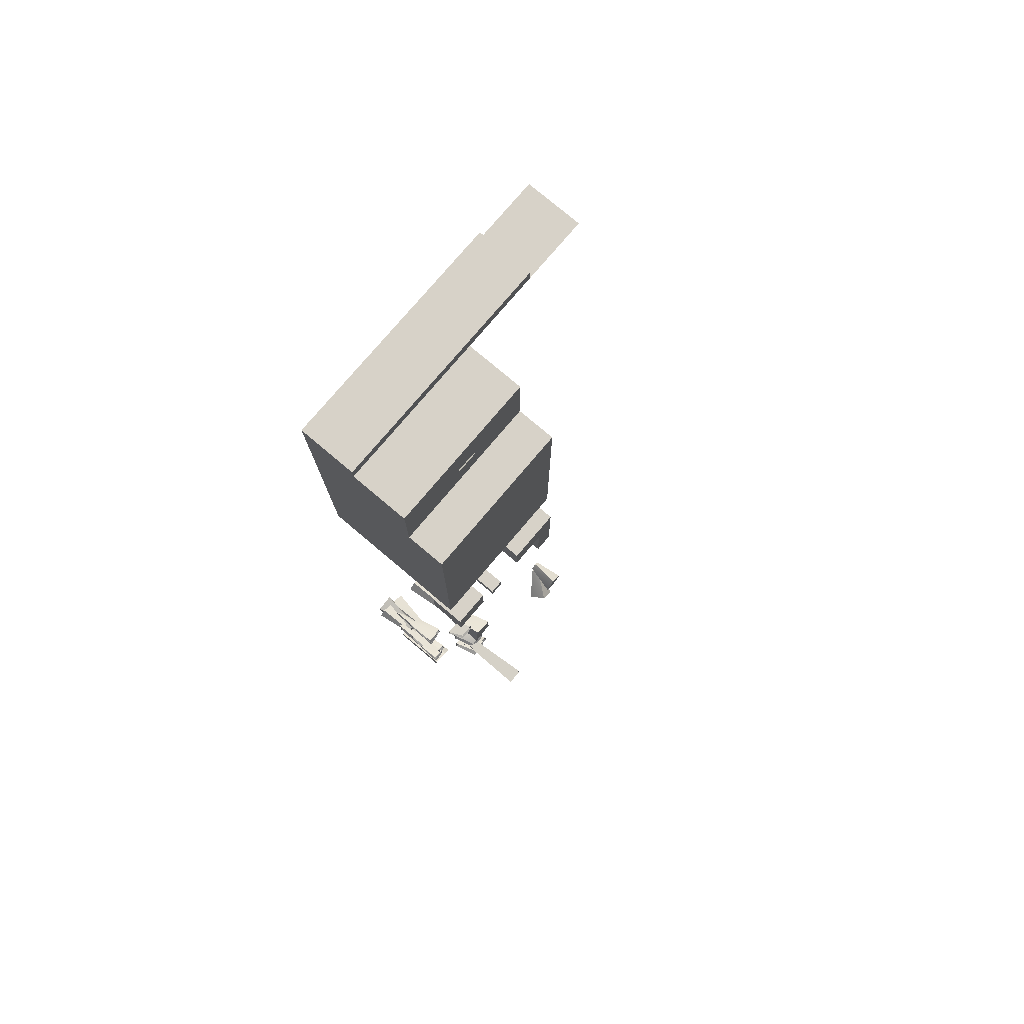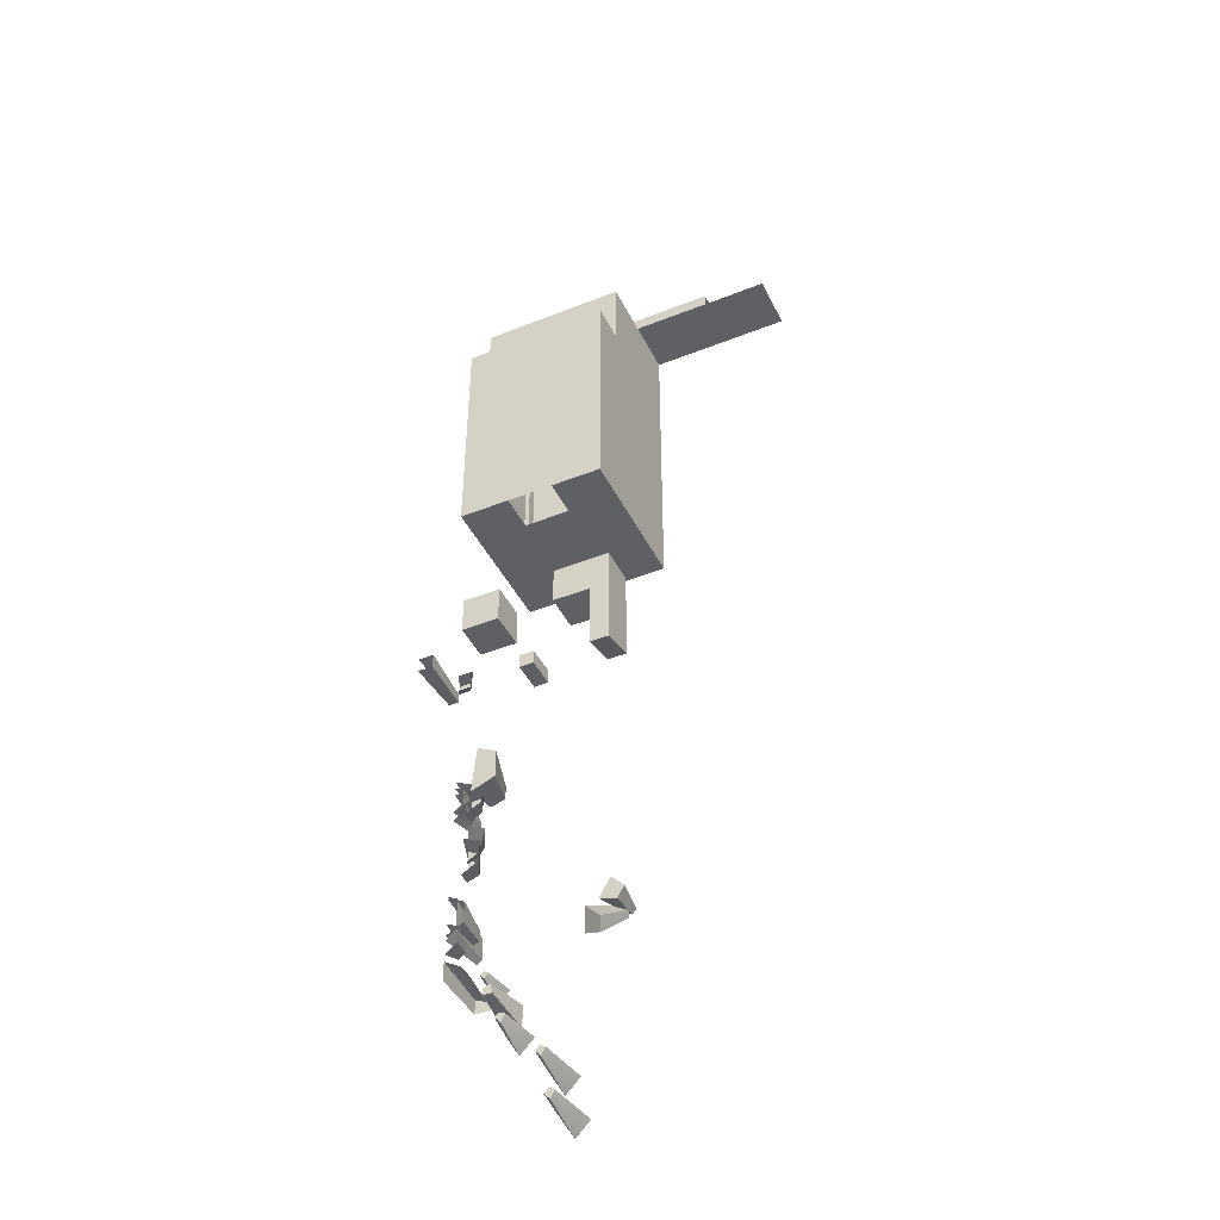
<metadata>
{"format":"obj","ext":"obj","renderer":"f3d","projection":"perspective","resolution":1024,"background":"white","views":[{"elev":77.3,"azim":-49.8,"up":"+Z"},{"elev":-43.4,"azim":25.1,"up":"+Z"}]}
</metadata>
<code>
g Combined Mesh (root: scene) 22
v -3.894 45.29 6.886
v -7.02 45.29 8.739
v -5.454 36.47 7.19
v -6.704 36.47 7.806
v -7.02 45.29 8.739
v -8.88 45.29 6.859
v -6.704 36.47 7.806
v -7.633 36.47 6.866
v -8.88 45.29 6.859
v -6.993 45.29 3.754
v -7.633 36.47 6.866
v -6.38 36.47 5.627
v -6.38 36.47 5.627
v -5.454 36.47 7.19
v -7.633 36.47 6.866
v -6.704 36.47 7.806
v -6.38 36.47 5.627
v -3.894 45.29 6.886
v -5.454 36.47 7.19
v -6.993 45.29 3.754
v -6.993 45.29 3.754
v -7.02 45.29 8.739
v -3.894 45.29 6.886
v -8.88 45.29 6.859
v -5 17 32.5
v -1.5 17 31
v -6.5 22 31.5
v -4 22 30
v -1.5 17 31
v -1.5 17 26.5
v -4 22 30
v -4 22 27.5
v -1.5 17 26.5
v -5 17 24.5
v -4 22 27.5
v -6.5 22 26.5
v -6.5 22 26.5
v -6.5 22 31.5
v -4 22 27.5
v -4 22 30
v 5.106 46 -3.114
v 1.98 46 -1.261
v 3.546 35 -2.81
v 2.296 35 -2.194
v 1.98 46 -1.261
v 0.1203 46 -3.141
v 2.296 35 -2.194
v 1.367 35 -3.134
v 0.1203 46 -3.141
v 2.007 46 -6.246
v 1.367 35 -3.134
v 2.62 35 -4.373
v 2.62 35 -4.373
v 3.546 35 -2.81
v 1.367 35 -3.134
v 2.296 35 -2.194
v 2.62 35 -4.373
v 5.106 46 -3.114
v 3.546 35 -2.81
v 2.007 46 -6.246
v 2.007 46 -6.246
v 1.98 46 -1.261
v 5.106 46 -3.114
v 0.1203 46 -3.141
v 25.3 15 13.35
v 27.89 15 10.8
v 25.99 22 11.92
v 26.9 22 10.87
v 27.89 15 10.8
v 26.54 15 8.524
v 26.9 22 10.87
v 26.23 22 9.731
v 26.54 15 8.524
v 23.06 15 9.562
v 26.23 22 9.731
v 24.71 22 10.63
v 24.71 22 10.63
v 25.99 22 11.92
v 26.23 22 9.731
v 26.9 22 10.87
v 24.71 22 10.63
v 25.3 15 13.35
v 25.99 22 11.92
v 23.06 15 9.562
v 23.06 15 9.562
v 27.89 15 10.8
v 25.3 15 13.35
v 26.54 15 8.524
v -8.642 44.01 17.43
v -11.02 44.01 18.84
v -9.826 37.32 17.66
v -10.78 37.32 18.13
v -11.02 44.01 18.84
v -12.43 44.01 17.41
v -10.78 37.32 18.13
v -11.48 37.32 17.42
v -12.43 44.01 17.41
v -10.99 44.01 15.05
v -11.48 37.32 17.42
v -10.53 37.32 16.48
v -10.53 37.32 16.48
v -9.826 37.32 17.66
v -11.48 37.32 17.42
v -10.78 37.32 18.13
v -10.53 37.32 16.48
v -8.642 44.01 17.43
v -9.826 37.32 17.66
v -10.99 44.01 15.05
v -10.99 44.01 15.05
v -11.02 44.01 18.84
v -8.642 44.01 17.43
v -12.43 44.01 17.41
v -12.02 25 9
v -12.01 25 13
v -12 37 9
v -12 37 12
v -12.01 25 13
v -8.5 25 11
v -12 37 12
v -9.5 37 11
v -8.5 25 11
v -7 25 9
v -9.5 37 11
v -8.5 37 9
v -8.5 37 9
v -12 37 9
v -9.5 37 11
v -12 37 12
v -8 17 72.88
v -5 17 72.95
v -9.5 20 72.93
v -7 20 73
v -5 17 72.95
v -5 17 69
v -7 20 73
v -7 20 71
v -5 17 69
v -8 17 69
v -7 20 71
v -9.5 20 71
v -9.5 20 71
v -9.5 20 72.93
v -7 20 71
v -7 20 73
v -12 25 26.5
v -8.5 25 25
v -12 33 25.5
v -9.5 33 24
v -8.5 25 25
v -8.5 25 20.5
v -9.5 33 24
v -9.5 33 21.5
v -8.5 25 20.5
v -12 25 18.5
v -9.5 33 21.5
v -12 33 20.5
v -12 33 20.5
v -12 33 25.5
v -9.5 33 21.5
v -9.5 33 24
v -12 25 52.25
v -10 25 51.25
v -12 36 51.25
v -11 34 50.25
v -10 25 51.25
v -10 25 48.25
v -11 34 50.25
v -11 34 49.25
v -10 25 48.25
v -12 25 46.5
v -11 34 49.25
v -12 36 48.25
v -12 36 48.25
v -12 36 51.25
v -11 34 49.25
v -11 34 50.25
v -8 17 85
v -8 17 93
v -8 25 85
v -8 25 93
v -8 17 93
v -1.144e-05 17 93
v -8 25 93
v -1.144e-05 25 93
v -1.144e-05 17 93
v -1.049e-05 17 85
v -1.144e-05 25 93
v -1.049e-05 25 85
v -1.049e-05 17 85
v -8 17 85
v -1.049e-05 25 85
v -8 25 85
v -8 25 85
v -8 25 93
v -1.049e-05 25 85
v -1.144e-05 25 93
v -1.049e-05 17 85
v -1.144e-05 17 93
v -8 17 85
v -8 17 93
v -12 25 27
v -10 25 26
v -12 37 26
v -11 37 25
v -10 25 26
v -10 25 19.5
v -11 37 25
v -11 37 20.5
v -10 25 19.5
v -12 25 17.5
v -11 37 20.5
v -12 37 19.5
v -12 37 19.5
v -12 37 26
v -11 37 20.5
v -11 37 25
v 22 25 169
v 11 17 169
v 11 25 169
v 22 17 169
v 11 17 118
v 22 17 118
v 22 25 118
v 11 25 118
v 1 25 169
v -10 17 169
v -10 25 169
v 1 17 169
v -10 17 118
v 1 17 118
v 1 25 118
v -10 25 118
v 11 49 169
v 22 49 169
v 11 49 185
v 22 49 185
v 22 25 169
v 11 25 169
v 22 25 185
v 11 25 185
v 1 25 169
v -10 25 169
v 1 25 185
v -10 25 185
v -10 49 169
v 1 49 169
v -10 49 185
v 1 49 185
v 22 37 185
v 11 25 185
v 11 37 185
v 22 25 185
v 22 49 188
v 11 37 188
v 11 49 188
v 22 37 188
v 22 37 118
v 11 37 118
v 22 49 118
v 11 49 118
v 1 37 185
v -10 25 185
v -10 37 185
v 1 25 185
v 1 49 188
v -10 37 188
v -10 49 188
v 1 37 188
v 1 37 118
v -10 37 118
v 1 49 118
v -10 49 118
v 22 37 169
v 22 37 185
v 22 49 185
v 22 49 169
v 22 25 169
v 22 25 185
v -10 37 185
v -10 25 169
v -10 37 169
v -10 25 185
v -10 49 185
v -10 49 169
v 11 49 188
v 22 49 188
v 22 37 185
v 11 37 185
v 22 37 188
v 11 37 188
v 1 37 185
v -10 37 185
v 1 37 188
v -10 37 188
v -10 37 188
v -10 49 188
v -10 49 188
v 1 49 188
v 11 49 129
v 22 49 129
v 11 49 118
v 22 49 118
v 11 17 169
v 22 17 169
v 22 17 129
v 11 17 129
v 22 17 118
v 11 17 118
v -10 49 129
v 1 49 129
v -10 49 118
v 1 49 118
v -10 17 169
v 1 17 169
v -10 17 129
v 1 17 129
v -10 17 118
v 1 17 118
v -10 25 129
v -10 17 118
v -10 25 118
v -10 17 129
v -10 17 169
v 22 17 118
v 22 17 129
v 22 25 129
v 22 25 118
v 22 17 169
v -10 37 129
v -10 37 118
v -10 49 129
v -10 49 118
v 22 37 129
v 22 37 118
v 22 49 129
v 22 49 118
v 6 25 169
v 6 17 169
v 6 25 169
v 6 25 185
v 6 49 185
v 6 49 169
v 6 37 185
v 6 25 185
v 6 49 188
v 6 37 188
v 6 25 118
v 6 37 118
v 6 49 118
v 6 37 188
v 6 37 185
v 6 49 188
v 6 49 129
v 6 49 118
v 6 17 129
v 6 17 169
v 6 17 118
v 39 37 185
v 22 49 185
v 22 37 185
v 39 49 185
v 39 49 185
v 22 49 188
v 22 49 185
v 39 49 188
v 39 49 188
v 22 37 188
v 22 49 188
v 39 37 188
v 39 37 188
v 22 37 185
v 22 37 188
v 39 37 185
v 53 37 185
v 39 49 185
v 39 37 185
v 53 49 185
v -12 25 53.75
v -8.5 25 52
v -12 32 52.75
v -9.5 30 51.25
v -8.5 25 52
v -8.5 25 48.25
v -9.5 30 51.25
v -9.5 30 49.25
v -8.5 25 48.25
v -12 25 46.5
v -9.5 30 49.25
v -12 32 48.25
v -12 32 48.25
v -12 32 52.75
v -9.5 30 49.25
v -9.5 30 51.25
v 12 17 85
v 12 17 93
v 12 25 85
v 12 25 93
v 12 17 93
v 20 17 93
v 12 25 93
v 20 25 93
v 20 17 85
v 12 17 85
v 20 25 85
v 12 25 85
v 12 25 85
v 12 25 93
v 20 25 85
v 20 25 93
v 20 17 85
v 20 17 93
v 12 17 85
v 12 17 93
v 24 17 93
v 24 17 85
v 24 25 93
v 24 17 93
v 20 17 71
v 20 25 73
v 24 17 71
v 24 25 73
v 24 25 85
v 24 25 93
v 20 17 85
v 20 25 85
v 20 17 71
v 20 25 73
v 24 17 71
v 20 17 71
v 20 25 73
v 24 25 73
v 24 17 93
v 24 17 85
v 24 25 93
v 24 25 85
v 24 25 73
v 24 17 71
v 7.106 46 -12.11
v 3.98 46 -10.26
v 5.546 35 -11.81
v 4.296 35 -11.19
v 3.98 46 -10.26
v 2.12 46 -12.14
v 4.296 35 -11.19
v 3.367 35 -12.13
v 2.12 46 -12.14
v 4.007 46 -15.25
v 3.367 35 -12.13
v 4.62 35 -13.37
v 4.62 35 -13.37
v 5.546 35 -11.81
v 3.367 35 -12.13
v 4.296 35 -11.19
v 4.62 35 -13.37
v 7.106 46 -12.11
v 5.546 35 -11.81
v 4.007 46 -15.25
v 4.007 46 -15.25
v 3.98 46 -10.26
v 7.106 46 -12.11
v 2.12 46 -12.14
v -4 17 43
v -3 17 53
v -4 25 45
v -4 25 51
v -3 17 53
v 1 17 51
v -4 25 51
v -1 25 49
v 1 17 51
v 1 17 45
v -1 25 49
v -1 25 46
v 1 17 45
v -4 17 43
v -1 25 46
v -4 25 45
v -4 25 45
v -4 25 51
v -1 25 46
v -1 25 49
v 1 17 45
v 1 17 51
v -4 17 43
v -3 17 53
v -12 25 50.75
v -9.5 25 49.75
v -12 32 49.75
v -10.5 30 48.75
v -9.5 25 49.75
v -9.5 25 46.5
v -10.5 30 48.75
v -10.5 30 47.5
v -9.5 25 46.5
v -12 25 44.5
v -10.5 30 47.5
v -12 32 46.5
v -12 32 46.5
v -12 32 49.75
v -10.5 30 47.5
v -10.5 30 48.75
v -8 2 64.88
v -5 2 64.95
v -8 15 64.93
v -6 14 65
v -5 2 64.95
v -5 2 62
v -6 14 65
v -6 14 63
v -5 2 62
v -8 2 62
v -6 14 63
v -8 14 63
v -8 14 63
v -8 15 64.93
v -6 14 63
v -6 14 65
v 20.82 14.4 8.311
v 23.69 14.52 5.586
v 25.27 20.29 10.89
v 26.31 20.42 9.786
v 23.69 14.52 5.586
v 22.78 16.5 3.703
v 26.31 20.42 9.786
v 25.85 21.41 8.845
v 22.78 16.5 3.703
v 19.31 17.7 5.174
v 25.85 21.41 8.845
v 24.27 21.68 9.894
v 24.27 21.68 9.894
v 25.27 20.29 10.89
v 25.85 21.41 8.845
v 26.31 20.42 9.786
v 24.27 21.68 9.894
v 20.82 14.4 8.311
v 25.27 20.29 10.89
v 19.31 17.7 5.174
v 19.31 17.7 5.174
v 23.69 14.52 5.586
v 20.82 14.4 8.311
v 22.78 16.5 3.703
v -12 25 21
v -9.5 25 20
v -12 30 20
v -10.5 30 19
v -9.5 25 20
v -9.5 25 16.5
v -10.5 30 19
v -10.5 30 17.5
v -9.5 25 16.5
v -12 25 14.5
v -10.5 30 17.5
v -12 30 16.5
v -12 30 16.5
v -12 30 20
v -10.5 30 17.5
v -10.5 30 19
v -5 17 44
v -1.5 17 45.09
v -6.5 22 45
v -4 22 45
v -1.5 17 45.09
v -1.5 17 40
v -4 22 45
v -4 22 42
v -1.5 17 40
v -5 17 38
v -4 22 42
v -6.5 22 40
v -6.5 22 40
v -6.5 22 45
v -4 22 42
v -4 22 45
v -7 46 15
v -11 46 14
v -8.5 36 14
v -10 36 13.5
v -11 46 14
v -11 46 11
v -10 36 13.5
v -10 36 12
v -11 46 11
v -7 46 10
v -10 36 12
v -8 36 12
v -8 36 12
v -8.5 36 14
v -10 36 12
v -10 36 13.5
v -8 36 12
v -7 46 15
v -8.5 36 14
v -7 46 10
v -7 46 10
v -11 46 14
v -7 46 15
v -11 46 11
v -4 17 35
v -0.5 17 33.5
v -5.5 20 34
v -3 20 32.5
v -0.5 17 33.5
v -0.5 17 29
v -3 20 32.5
v -3 20 30
v -0.5 17 29
v -4 17 27
v -3 20 30
v -5.5 20 29
v -5.5 20 29
v -5.5 20 34
v -3 20 30
v -3 20 32.5
v 4.486 18.23 74.51
v 4.486 18.23 71.49
v 4.486 24.67 74.51
v 4.486 24.67 71.49
v 7.514 24.67 74.51
v 7.514 24.67 71.49
v 7.514 18.23 74.51
v 7.514 18.23 71.49
v 4.486 24.67 74.51
v 4.486 24.67 71.49
v 7.514 24.67 74.51
v 7.514 24.67 71.49
v 7.514 18.23 74.51
v 4.486 18.23 74.51
v 4.486 18.23 71.49
v 7.514 18.23 71.49
v 4.486 18.23 71.49
v 4.486 24.67 71.49
v 7.514 24.67 71.49
v 7.514 18.23 71.49
v 7.514 18.23 74.51
v 7.514 24.67 74.51
v 4.486 24.67 74.51
v 4.486 18.23 74.51
v 3.681 24 175.7
v 3.681 24 180.3
v 4.094 24.31 176.1
v 4.094 24.31 179.9
v 3.681 24 180.3
v 8.319 24 180.3
v 4.094 24.31 179.9
v 7.906 24.31 179.9
v 8.319 24 180.3
v 8.319 24 175.7
v 7.906 24.31 179.9
v 7.906 24.31 176.1
v 8.319 24 175.7
v 3.681 24 175.7
v 7.906 24.31 176.1
v 4.094 24.31 176.1
v 4.094 24.31 176.1
v 4.094 24.31 179.9
v 7.906 24.31 176.1
v 7.906 24.31 179.9
v 8.319 24 175.7
v 8.319 24 180.3
v 3.681 24 175.7
v 3.681 24 180.3
v -9 45 118
v -10 45 118
v -9 47 118
v -10 47 118
v -10 45 118
v -10 45 188
v -10 47 118
v -10 47 188
v -10 45 188
v -9 45 188
v -10 47 188
v -9 47 188
v -9 45 188
v -9 45 118
v -9 47 188
v -9 47 118
v -10 47 118
v -10 47 188
v -9 47 118
v -9 47 188
v -9 45 118
v -9 45 188
v -10 45 118
v -10 45 188
v -9 31 118
v -10 31 118
v -9 33 118
v -10 33 118
v -10 31 118
v -10 31 167
v -10 33 118
v -10 33 167
v -10 31 167
v -9 31 167
v -10 33 167
v -9 33 167
v -9 31 167
v -9 31 118
v -9 33 167
v -9 33 118
v -10 33 118
v -10 33 167
v -9 33 118
v -9 33 167
v -9 31 118
v -9 31 167
v -10 31 118
v -10 31 167
g Combined Mesh (root: scene) 22_0
g Combined Mesh (root: scene) 22_1
f 21 24 22
f 21 22 23
f 17 20 18
f 17 18 19
f 14 16 15
f 13 14 15
f 10 12 11
f 9 10 11
f 6 8 7
f 5 6 7
f 2 4 3
f 1 2 3
g Combined Mesh (root: scene) 22_2
f 38 40 39
f 37 38 39
f 34 36 35
f 33 34 35
f 30 32 31
f 29 30 31
f 26 28 27
f 25 26 27
g Combined Mesh (root: scene) 22_3
g Combined Mesh (root: scene) 22_4
g Combined Mesh (root: scene) 22_5
f 61 64 62
f 61 62 63
f 57 60 58
f 57 58 59
f 54 56 55
f 53 54 55
f 50 52 51
f 49 50 51
f 46 48 47
f 45 46 47
f 42 44 43
f 41 42 43
g Combined Mesh (root: scene) 22_6
g Combined Mesh (root: scene) 22_7
f 85 88 86
f 85 86 87
f 81 84 82
f 81 82 83
f 78 80 79
f 77 78 79
f 74 76 75
f 73 74 75
f 70 72 71
f 69 70 71
f 66 68 67
f 65 66 67
g Combined Mesh (root: scene) 22_8
g Combined Mesh (root: scene) 22_9
f 109 112 110
f 109 110 111
f 105 108 106
f 105 106 107
f 102 104 103
f 101 102 103
f 98 100 99
f 97 98 99
f 94 96 95
f 93 94 95
f 90 92 91
f 89 90 91
g Combined Mesh (root: scene) 22_10
f 122 124 123
f 121 122 123
f 118 120 119
f 117 118 119
f 114 116 115
f 113 114 115
g Combined Mesh (root: scene) 22_11
f 126 128 127
f 125 126 127
g Combined Mesh (root: scene) 22_12
f 142 144 143
f 141 142 143
f 138 140 139
f 137 138 139
f 134 136 135
f 133 134 135
f 130 132 131
f 129 130 131
g Combined Mesh (root: scene) 22_13
g Combined Mesh (root: scene) 22_14
f 158 160 159
f 157 158 159
f 154 156 155
f 153 154 155
f 150 152 151
f 149 150 151
f 146 148 147
f 145 146 147
g Combined Mesh (root: scene) 22_15
g Combined Mesh (root: scene) 22_16
g Combined Mesh (root: scene) 22_17
g Combined Mesh (root: scene) 22_18
f 174 176 175
f 173 174 175
f 170 172 171
f 169 170 171
f 166 168 167
f 165 166 167
f 162 164 163
f 161 162 163
g Combined Mesh (root: scene) 22_19
f 198 200 199
f 197 198 199
f 194 196 195
f 193 194 195
f 190 192 191
f 189 190 191
f 186 188 187
f 185 186 187
f 182 184 183
f 181 182 183
f 178 180 179
f 177 178 179
g Combined Mesh (root: scene) 22_20
g Combined Mesh (root: scene) 22_21
f 210 212 211
f 209 210 211
f 206 208 207
f 205 206 207
f 202 204 203
f 201 202 203
g Combined Mesh (root: scene) 22_22
f 214 216 215
f 213 214 215
g Combined Mesh (root: scene) 22_23
g Combined Mesh (root: scene) 22_24
f 374 377 375
f 374 375 376
f 370 373 371
f 370 371 372
f 366 369 367
f 366 367 368
f 362 365 363
f 362 363 364
f 358 361 359
f 358 359 360
f 316 355 318
f 355 357 318
f 355 306 357
f 306 308 357
f 314 356 316
f 356 355 316
f 356 303 355
f 303 306 355
f 354 299 353
f 354 301 299
f 312 353 310
f 312 354 353
f 353 233 342
f 353 299 233
f 310 342 246
f 310 353 342
f 352 235 285
f 352 341 235
f 298 341 352
f 298 248 341
f 351 291 293
f 350 351 293
f 288 351 350
f 290 288 350
f 349 348 260
f 348 258 260
f 271 269 349
f 269 348 349
f 348 347 258
f 347 224 258
f 269 231 348
f 231 347 348
f 255 254 346
f 255 346 345
f 345 346 268
f 345 268 265
f 251 250 344
f 251 344 343
f 343 344 264
f 343 264 261
f 342 233 235
f 342 235 341
f 246 342 341
f 246 341 248
f 243 340 241
f 340 339 241
f 340 240 339
f 240 238 339
f 219 218 338
f 219 338 337
f 337 338 228
f 337 228 225
f 335 333 276
f 333 273 276
f 336 334 335
f 334 333 335
f 333 326 273
f 326 277 273
f 334 327 333
f 327 326 333
f 284 281 329
f 284 329 331
f 331 329 330
f 331 330 332
f 281 280 319
f 281 319 329
f 329 319 321
f 329 321 330
f 326 325 277
f 325 328 277
f 327 324 326
f 324 325 326
f 280 323 322
f 280 322 319
f 319 322 320
f 319 320 321
f 316 318 317
f 315 316 317
f 314 316 315
f 313 314 315
f 311 312 310
f 311 310 309
f 309 310 246
f 309 246 245
f 306 307 308
f 305 307 306
f 303 305 306
f 303 304 305
f 299 302 300
f 301 302 299
f 300 234 233
f 299 300 233
f 248 298 297
f 247 248 297
f 283 296 295
f 279 283 295
f 292 294 293
f 291 292 293
f 288 290 289
f 287 288 289
f 236 286 285
f 235 236 285
f 283 279 281
f 283 281 284
f 279 282 280
f 279 280 281
f 273 277 274
f 277 278 274
f 276 273 275
f 273 274 275
f 272 270 271
f 270 269 271
f 270 232 269
f 232 231 269
f 265 268 266
f 265 266 267
f 261 264 262
f 261 262 263
f 260 258 259
f 258 257 259
f 258 224 257
f 224 223 257
f 253 256 254
f 253 254 255
f 249 252 250
f 249 250 251
f 246 248 247
f 245 246 247
f 242 244 243
f 241 242 243
f 238 240 239
f 237 238 239
f 234 236 235
f 233 234 235
f 232 229 231
f 229 230 231
f 225 228 226
f 225 226 227
f 224 221 223
f 221 222 223
f 217 220 218
f 217 218 219
g Combined Mesh (root: scene) 22_25
f 391 393 392
f 390 391 392
f 387 389 388
f 386 387 388
f 383 385 384
f 382 383 384
f 379 381 380
f 378 379 380
g Combined Mesh (root: scene) 22_26
g Combined Mesh (root: scene) 22_27
f 422 431 430
f 408 422 430
f 410 429 428
f 415 410 428
f 425 427 426
f 424 425 426
f 409 423 422
f 408 409 422
f 419 421 420
f 418 419 420
f 399 417 416
f 401 399 416
f 410 415 414
f 411 410 414
f 411 413 412
f 410 411 412
f 407 409 408
f 406 407 408
f 403 405 404
f 402 403 404
f 399 401 400
f 398 399 400
f 395 397 396
f 394 395 396
g Combined Mesh (root: scene) 22_28
f 433 437 436
f 435 433 436
f 433 435 434
f 432 433 434
g Combined Mesh (root: scene) 22_29
g Combined Mesh (root: scene) 22_30
g Combined Mesh (root: scene) 22_31
f 458 461 459
f 458 459 460
f 454 457 455
f 454 455 456
f 451 453 452
f 450 451 452
f 447 449 448
f 446 447 448
f 443 445 444
f 442 443 444
f 439 441 440
f 438 439 440
g Combined Mesh (root: scene) 22_32
f 483 485 484
f 482 483 484
f 479 481 480
f 478 479 480
f 475 477 476
f 474 475 476
f 471 473 472
f 470 471 472
f 467 469 468
f 466 467 468
f 463 465 464
f 462 463 464
g Combined Mesh (root: scene) 22_33
g Combined Mesh (root: scene) 22_34
f 499 501 500
f 498 499 500
f 495 497 496
f 494 495 496
f 491 493 492
f 490 491 492
f 487 489 488
f 486 487 488
g Combined Mesh (root: scene) 22_35
g Combined Mesh (root: scene) 22_36
f 515 517 516
f 514 515 516
f 511 513 512
f 510 511 512
f 507 509 508
f 506 507 508
f 503 505 504
f 502 503 504
g Combined Mesh (root: scene) 22_37
g Combined Mesh (root: scene) 22_38
g Combined Mesh (root: scene) 22_39
f 538 541 539
f 538 539 540
f 534 537 535
f 534 535 536
f 531 533 532
f 530 531 532
f 527 529 528
f 526 527 528
f 523 525 524
f 522 523 524
f 519 521 520
f 518 519 520
g Combined Mesh (root: scene) 22_40
f 555 557 556
f 554 555 556
f 551 553 552
f 550 551 552
f 547 549 548
f 546 547 548
f 543 545 544
f 542 543 544
g Combined Mesh (root: scene) 22_41
g Combined Mesh (root: scene) 22_42
f 571 573 572
f 570 571 572
f 567 569 568
f 566 567 568
f 563 565 564
f 562 563 564
f 559 561 560
f 558 559 560
g Combined Mesh (root: scene) 22_43
g Combined Mesh (root: scene) 22_44
g Combined Mesh (root: scene) 22_45
f 594 597 595
f 594 595 596
f 590 593 591
f 590 591 592
f 587 589 588
f 586 587 588
f 583 585 584
f 582 583 584
f 579 581 580
f 578 579 580
f 575 577 576
f 574 575 576
g Combined Mesh (root: scene) 22_46
f 611 613 612
f 610 611 612
f 607 609 608
f 606 607 608
f 603 605 604
f 602 603 604
f 599 601 600
f 598 599 600
g Combined Mesh (root: scene) 22_47
g Combined Mesh (root: scene) 22_48
f 634 636 637
f 634 635 636
f 630 632 633
f 630 631 632
f 626 628 629
f 626 627 628
f 624 621 625
f 624 620 621
f 622 619 623
f 622 618 619
f 614 617 615
f 614 616 617
g Combined Mesh (root: scene) 22_49
f 659 661 660
f 658 659 660
f 655 657 656
f 654 655 656
f 651 653 652
f 650 651 652
f 647 649 648
f 646 647 648
f 643 645 644
f 642 643 644
f 639 641 640
f 638 639 640
g Combined Mesh (root: scene) 22_50
f 663 665 664
f 662 663 664
g Combined Mesh (root: scene) 22_51
f 683 685 684
f 682 683 684
f 679 681 680
f 678 679 680
f 675 677 676
f 674 675 676
f 671 673 672
f 670 671 672
f 667 669 668
f 666 667 668
g Combined Mesh (root: scene) 22_52
f 687 689 688
f 686 687 688
g Combined Mesh (root: scene) 22_53
f 707 709 708
f 706 707 708
f 703 705 704
f 702 703 704
f 699 701 700
f 698 699 700
f 695 697 696
f 694 695 696
f 691 693 692
f 690 691 692

</code>
